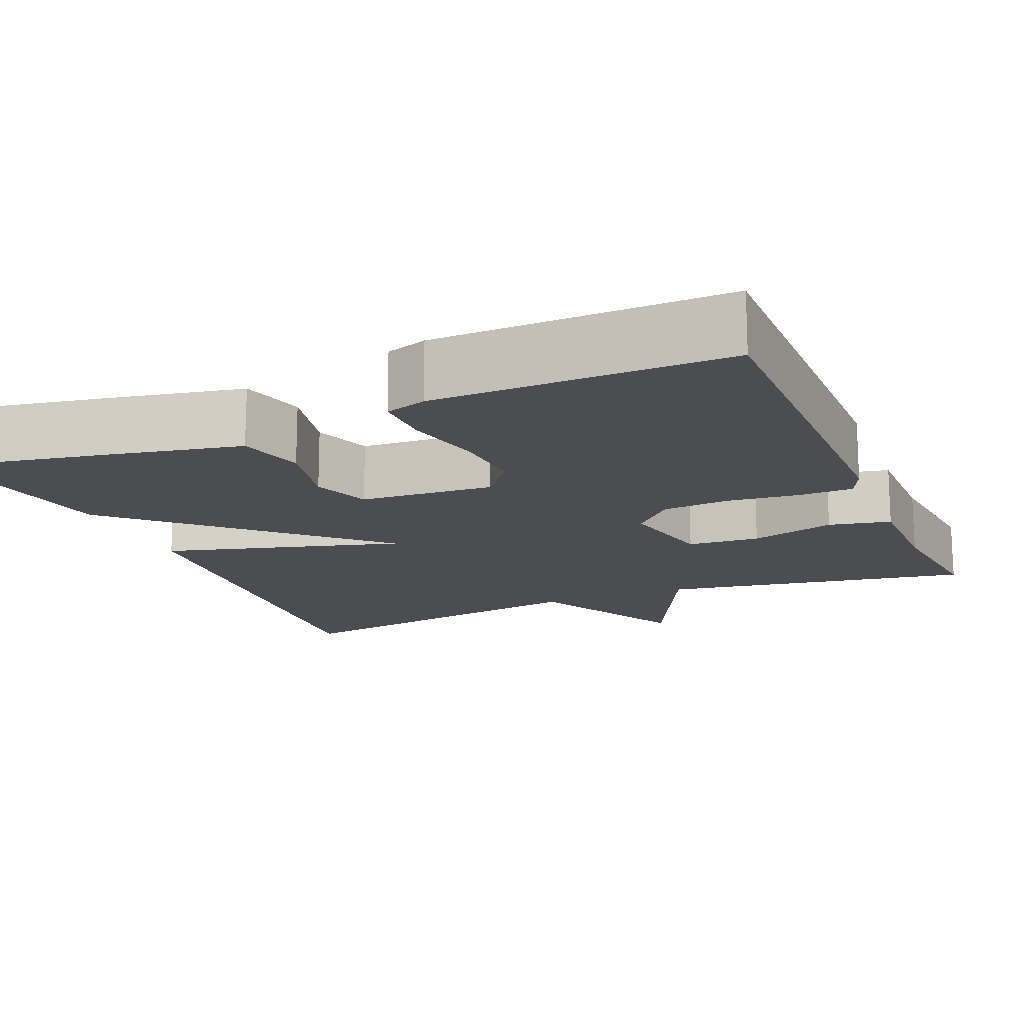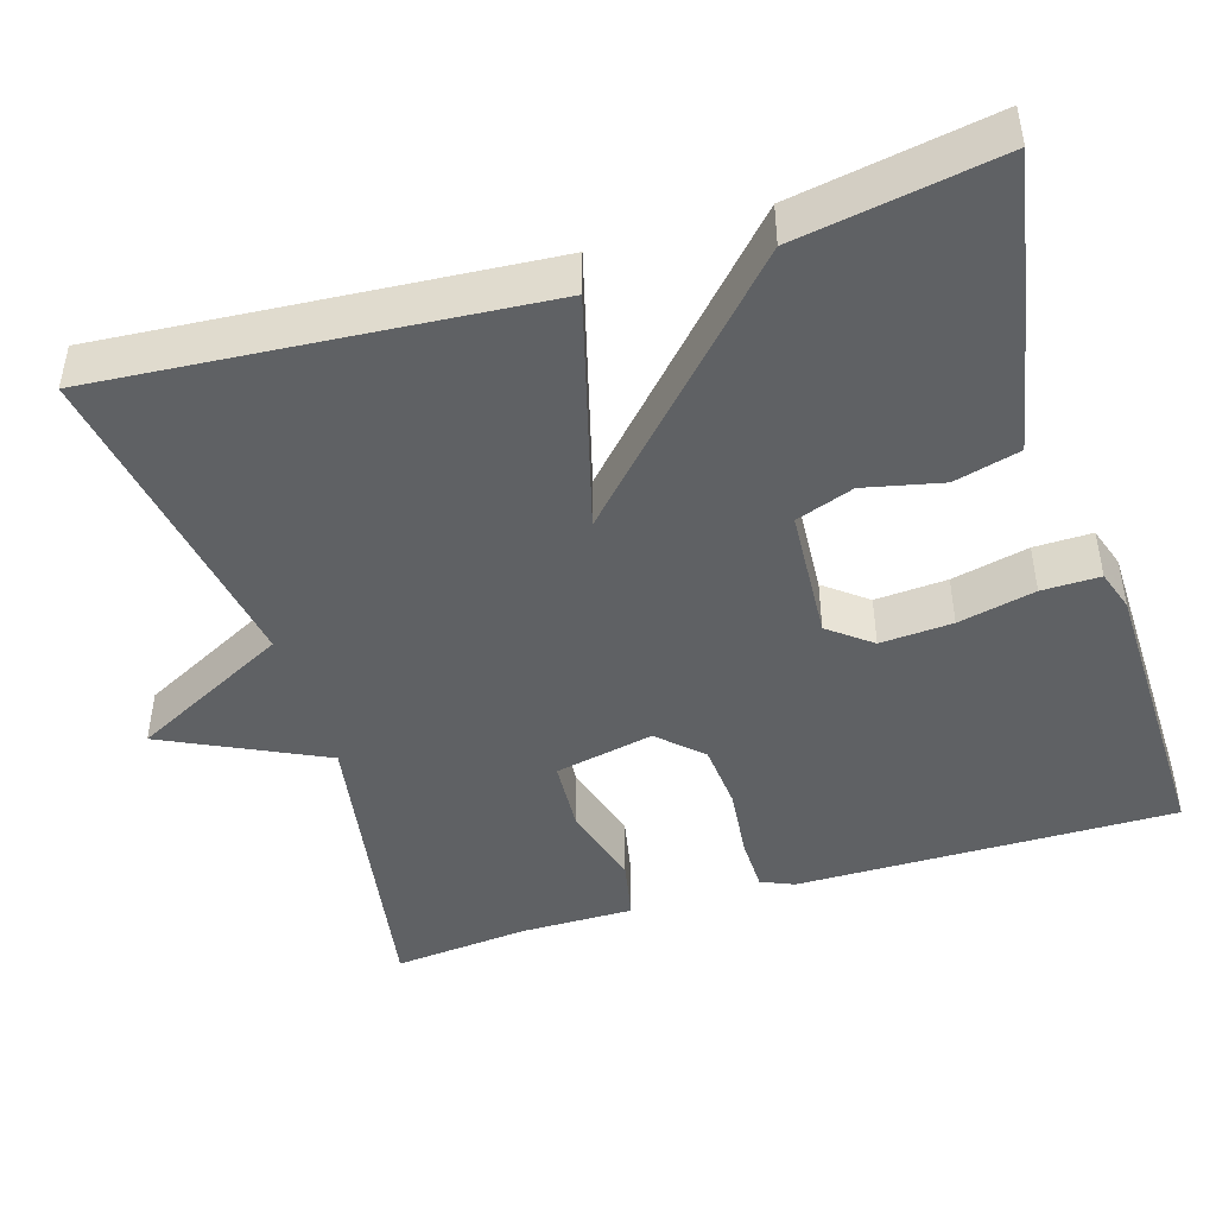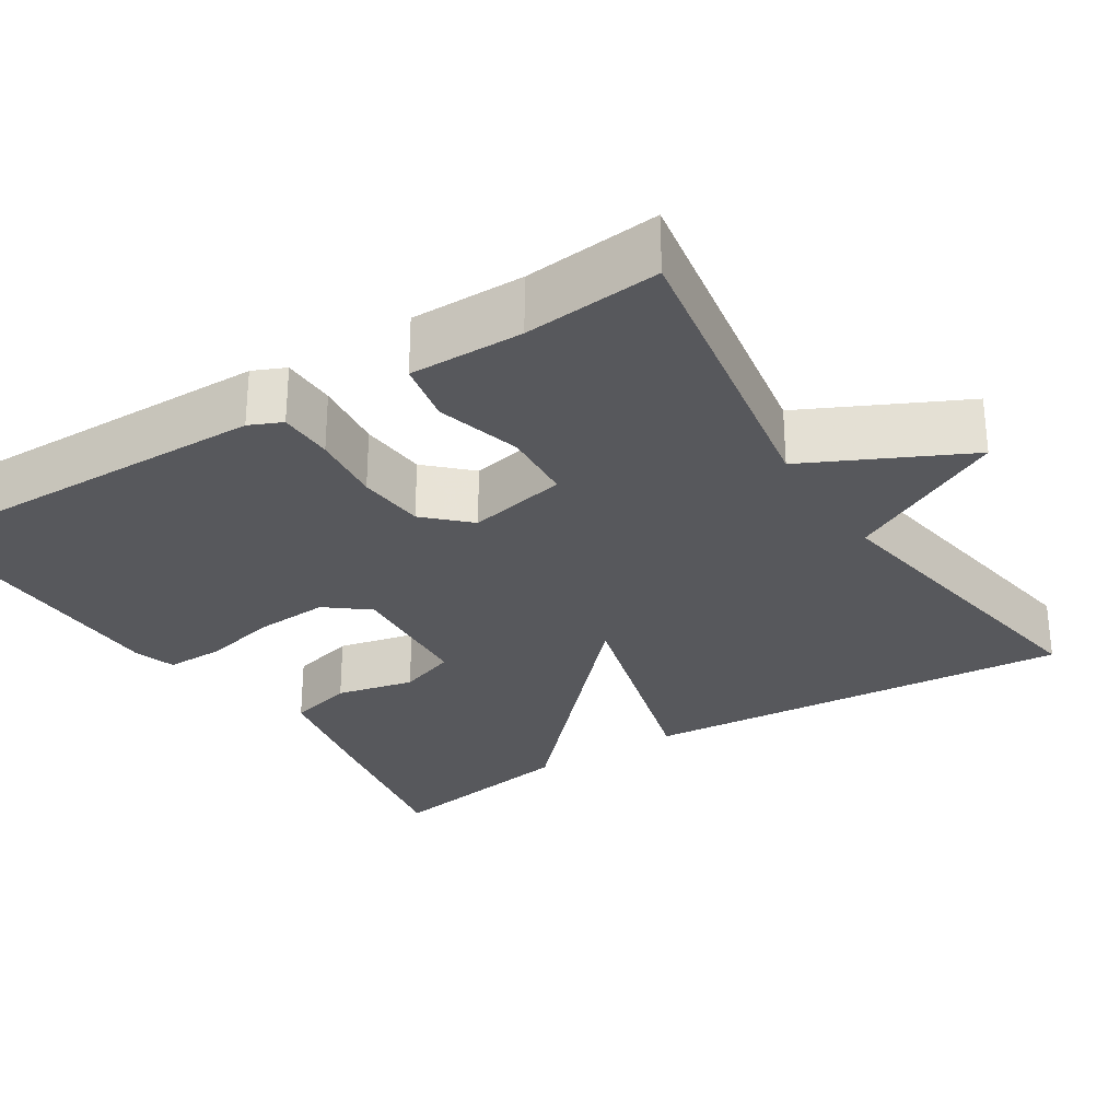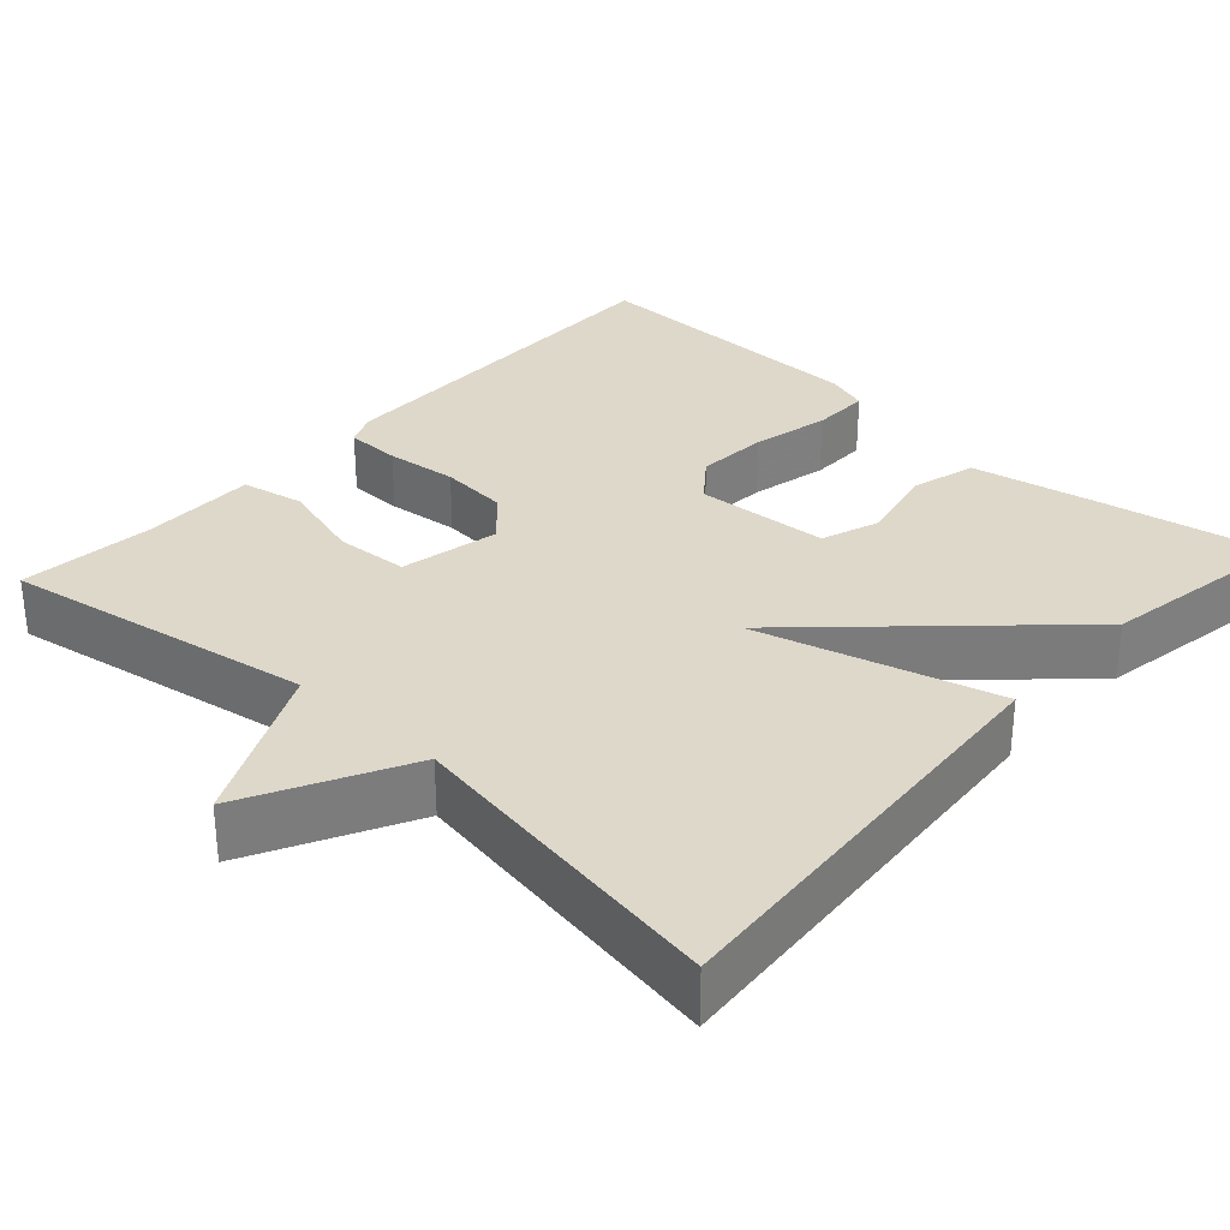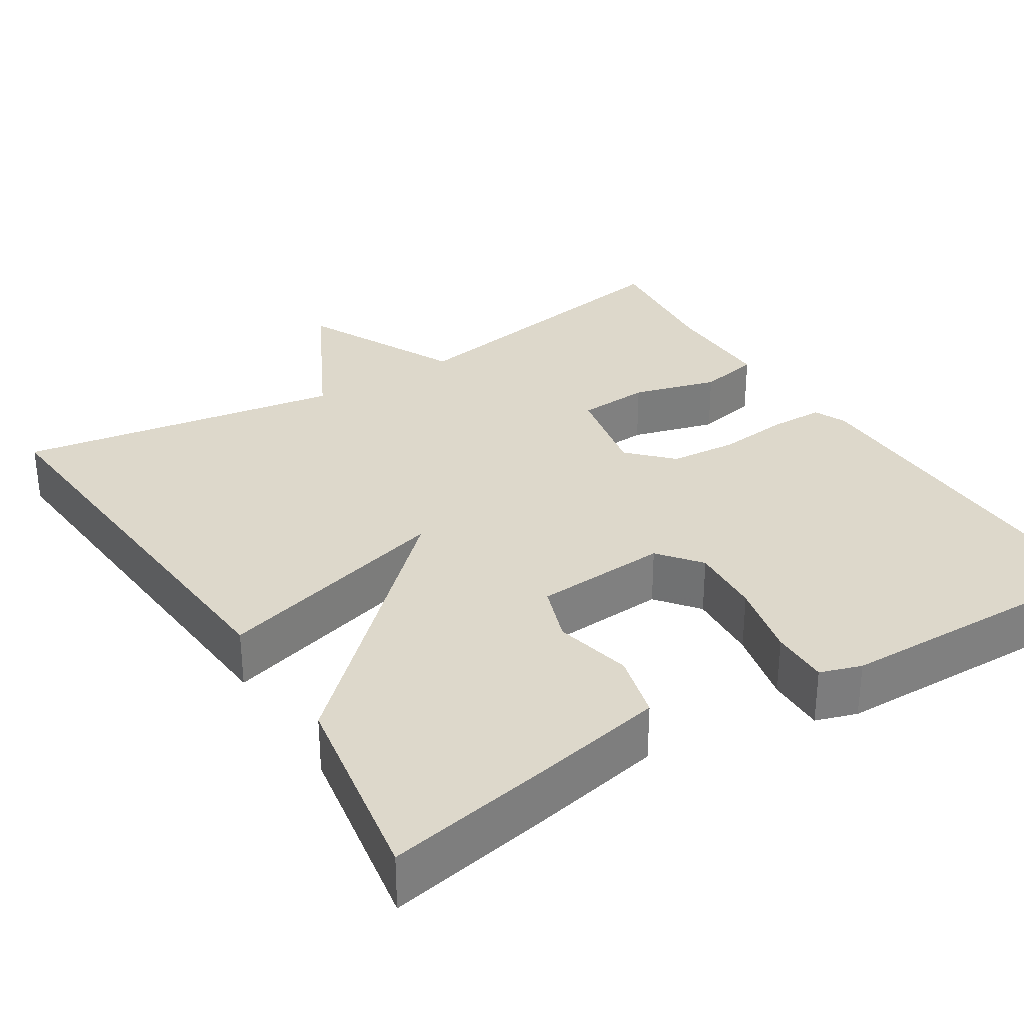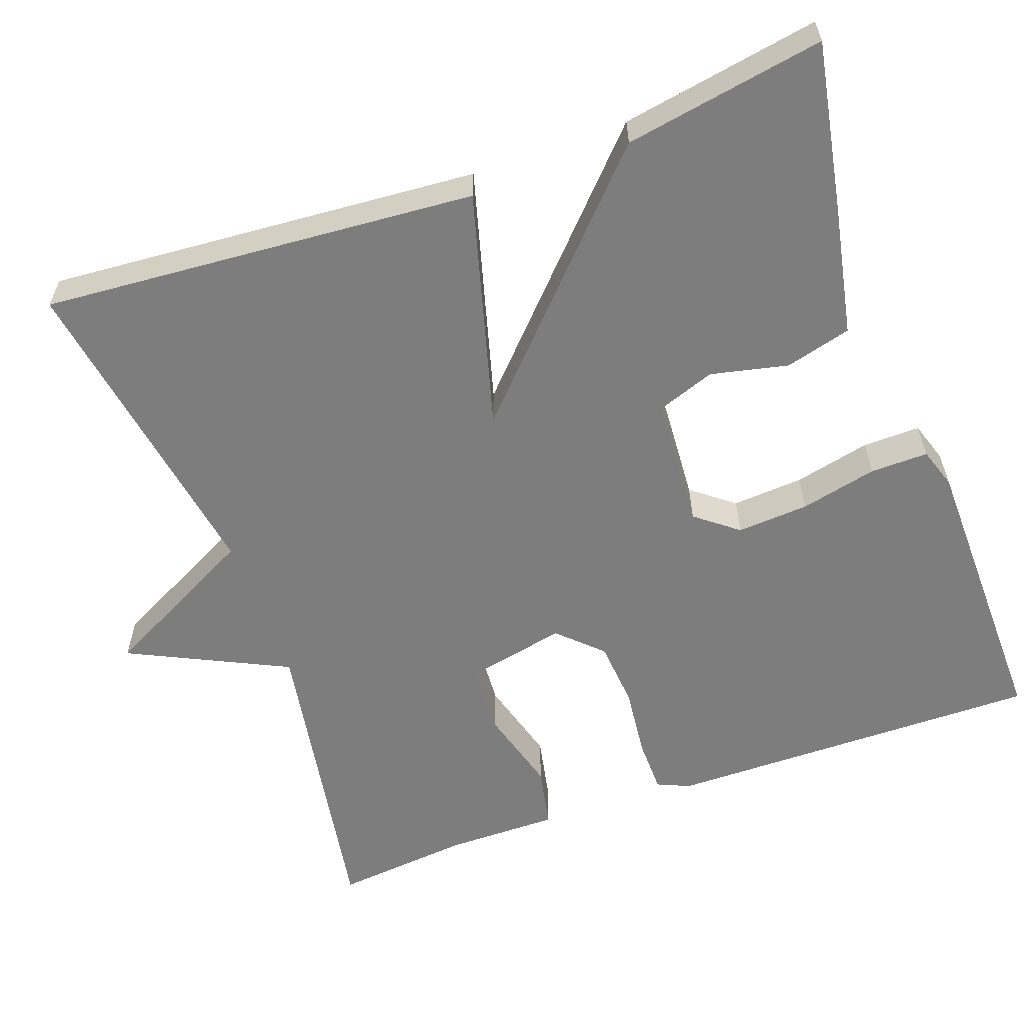
<metadata>
{"format":"obj","ext":"obj","renderer":"f3d","projection":"perspective","resolution":1024,"background":"white","views":[{"elev":-15.7,"azim":-157.1,"up":"+Y"},{"elev":-45.4,"azim":107.2,"up":"+Y"},{"elev":-28.4,"azim":-57.7,"up":"+Y"},{"elev":31.6,"azim":42.4,"up":"+Y"},{"elev":31.4,"azim":147.8,"up":"+Y"},{"elev":-59.1,"azim":109.9,"up":"+Y"}]}
</metadata>
<code>
v -0.5 0.07 -0.5
v -0.495 0.07 -0.023
v -0.477 0.07 0.018
v -0.408 0.07 0.019
v -0.318 0.07 0.009
v -0.233 0.07 0.016
v -0.182 0.07 0.069
v -0.208 0.07 0.194
v -0.299 0.07 0.2
v -0.406 0.07 0.17
v -0.484 0.07 0.186
v -0.483 0.07 0.329
v -0.5 0.07 0.5
v -0.11 0.07 0.433
v -0.013 0.07 0.633
v 0.09 0.07 0.433
v 0.5 0.07 0.5
v 0.457 0.07 -0.048
v 0.158 0.07 0.035
v 0.457 0.07 -0.248
v 0.5 0.07 -0.5
v 0.286 0.07 -0.46
v 0.126 0.07 -0.428
v 0.104 0.07 -0.345
v 0.126 0.07 -0.247
v 0.1 0.07 -0.174
v -0.068 0.07 -0.163
v -0.11 0.07 -0.216
v -0.104 0.07 -0.307
v -0.082 0.07 -0.404
v -0.081 0.07 -0.477
v -0.133 0.07 -0.494
v -0.5 0 -0.5
v -0.495 0 -0.023
v -0.477 0 0.018
v -0.408 0 0.019
v -0.318 0 0.009
v -0.233 0 0.016
v -0.182 0 0.069
v -0.208 0 0.194
v -0.299 0 0.2
v -0.406 0 0.17
v -0.484 0 0.186
v -0.483 0 0.329
v -0.5 0 0.5
v -0.11 0 0.433
v -0.013 0 0.633
v 0.09 0 0.433
v 0.5 0 0.5
v 0.457 0 -0.048
v 0.158 0 0.035
v 0.457 0 -0.248
v 0.5 0 -0.5
v 0.286 0 -0.46
v 0.126 0 -0.428
v 0.104 0 -0.345
v 0.126 0 -0.247
v 0.1 0 -0.174
v -0.068 0 -0.163
v -0.11 0 -0.216
v -0.104 0 -0.307
v -0.082 0 -0.404
v -0.081 0 -0.477
v -0.133 0 -0.494
f 3 4 5
f 2 3 5
f 1 2 5
f 32 1 5
f 31 32 5
f 30 31 5
f 29 30 5
f 28 29 5 6
f 27 28 6 7
f 26 27 7 8
f 23 24 25
f 22 23 25
f 21 22 25
f 20 21 25
f 19 20 25 26
f 16 17 18 19
f 19 26 8
f 16 19 8
f 15 16 8
f 14 15 8
f 14 8 9
f 13 14 9
f 12 13 9
f 9 10 11 12
f 37 36 35
f 37 35 34
f 37 34 33
f 37 33 64
f 37 64 63
f 37 63 62
f 37 62 61
f 38 37 61 60
f 39 38 60 59
f 40 39 59 58
f 57 56 55
f 57 55 54
f 57 54 53
f 57 53 52
f 58 57 52 51
f 51 50 49 48
f 40 58 51
f 40 51 48
f 40 48 47
f 40 47 46
f 41 40 46
f 41 46 45
f 41 45 44
f 44 43 42 41
f 1 33 34 2
f 2 34 35 3
f 3 35 36 4
f 4 36 37 5
f 5 37 38 6
f 6 38 39 7
f 7 39 40 8
f 8 40 41 9
f 9 41 42 10
f 10 42 43 11
f 11 43 44 12
f 12 44 45 13
f 13 45 46 14
f 14 46 47 15
f 15 47 48 16
f 16 48 49 17
f 17 49 50 18
f 18 50 51 19
f 19 51 52 20
f 20 52 53 21
f 21 53 54 22
f 22 54 55 23
f 23 55 56 24
f 24 56 57 25
f 25 57 58 26
f 26 58 59 27
f 27 59 60 28
f 28 60 61 29
f 29 61 62 30
f 30 62 63 31
f 31 63 64 32
f 32 64 33 1

</code>
